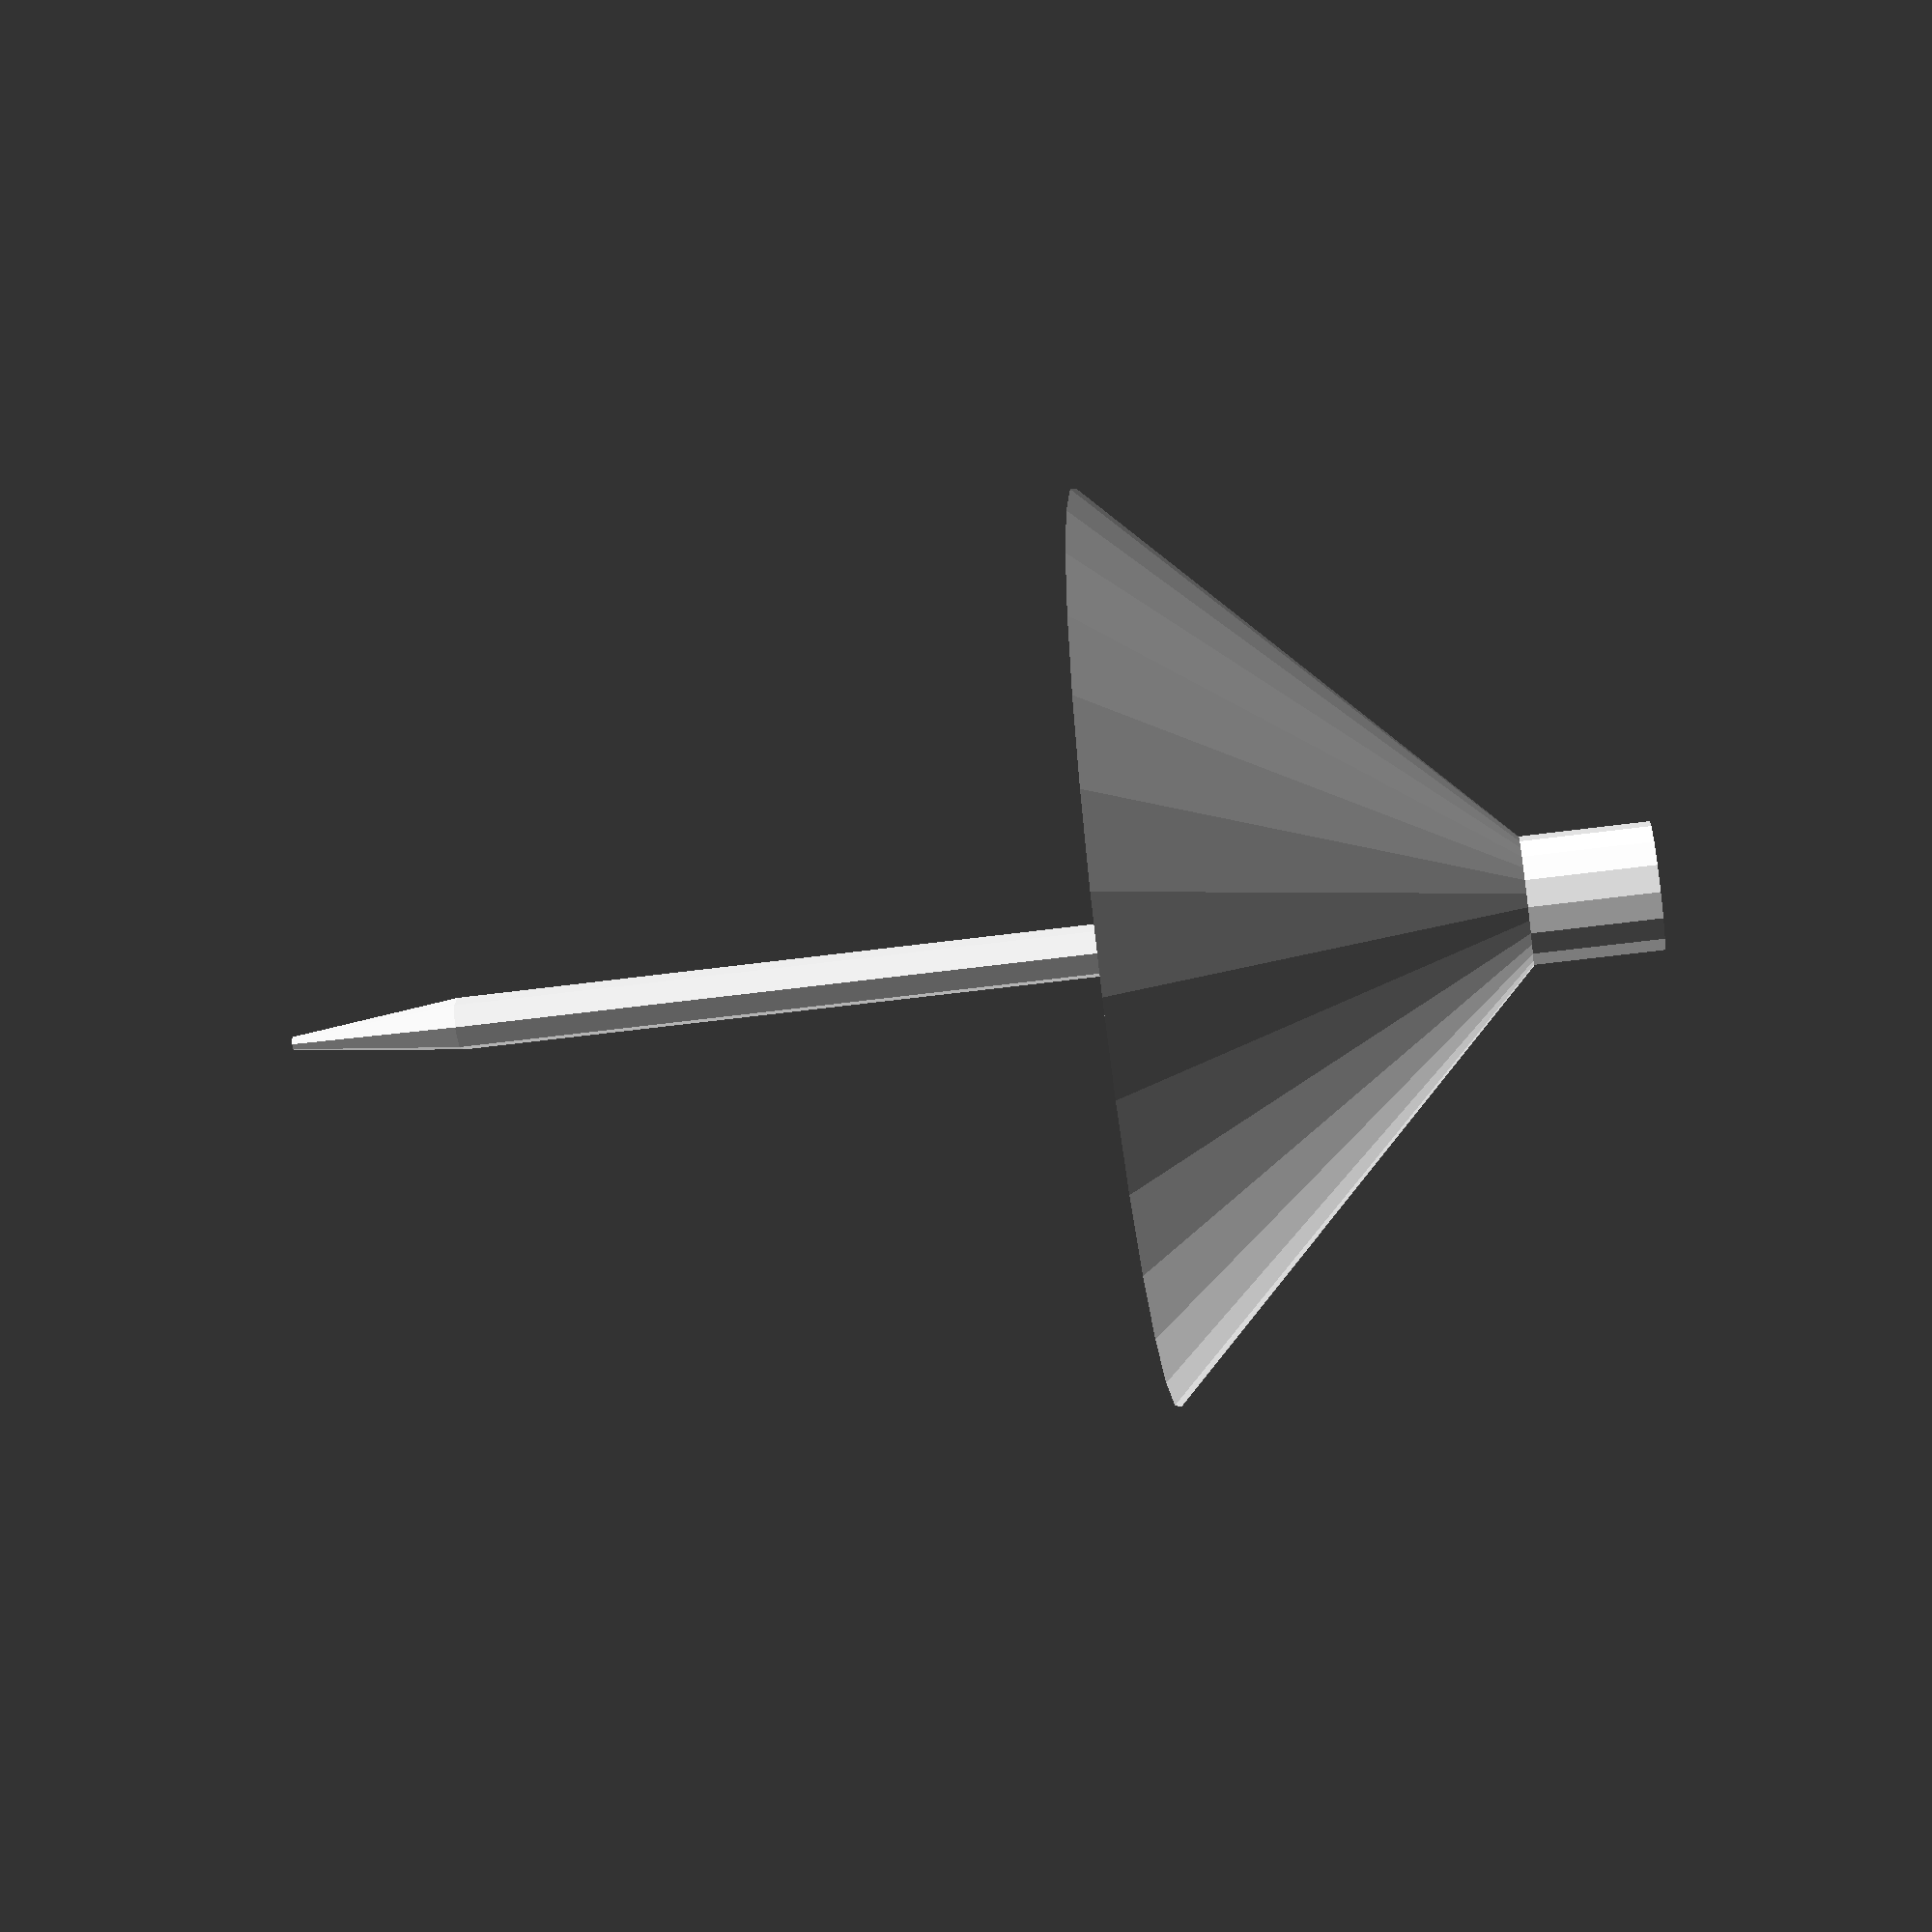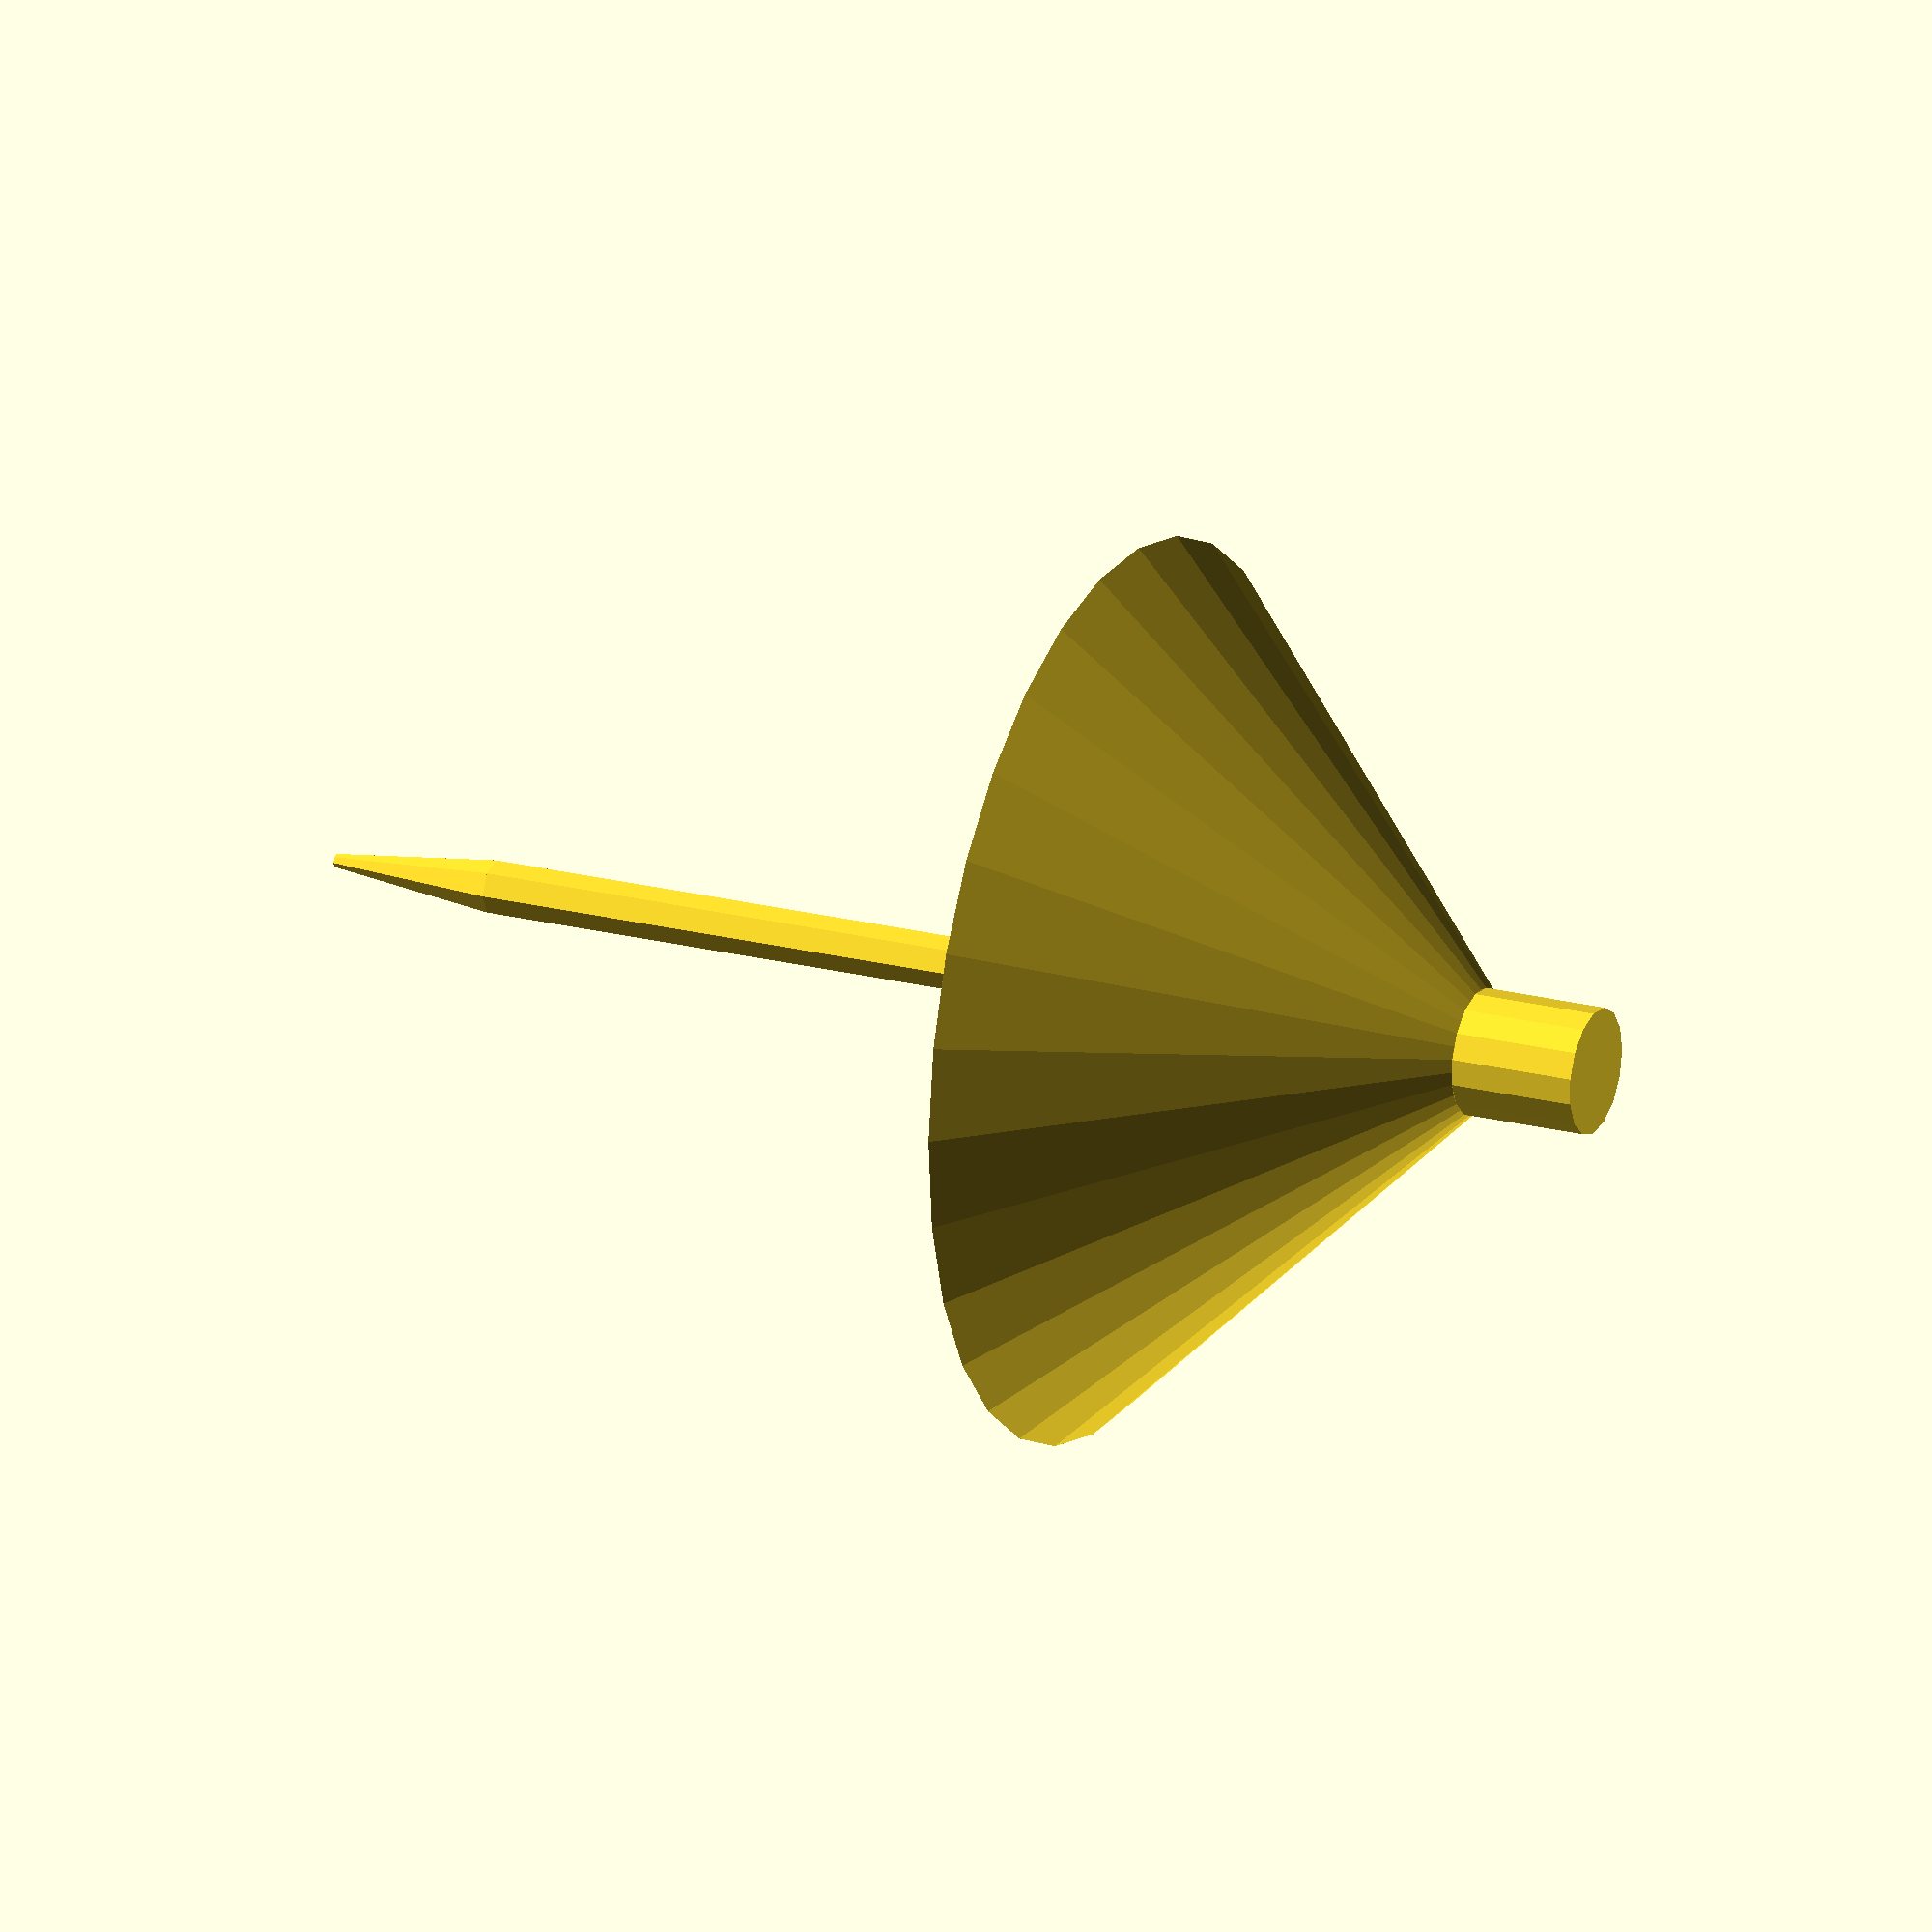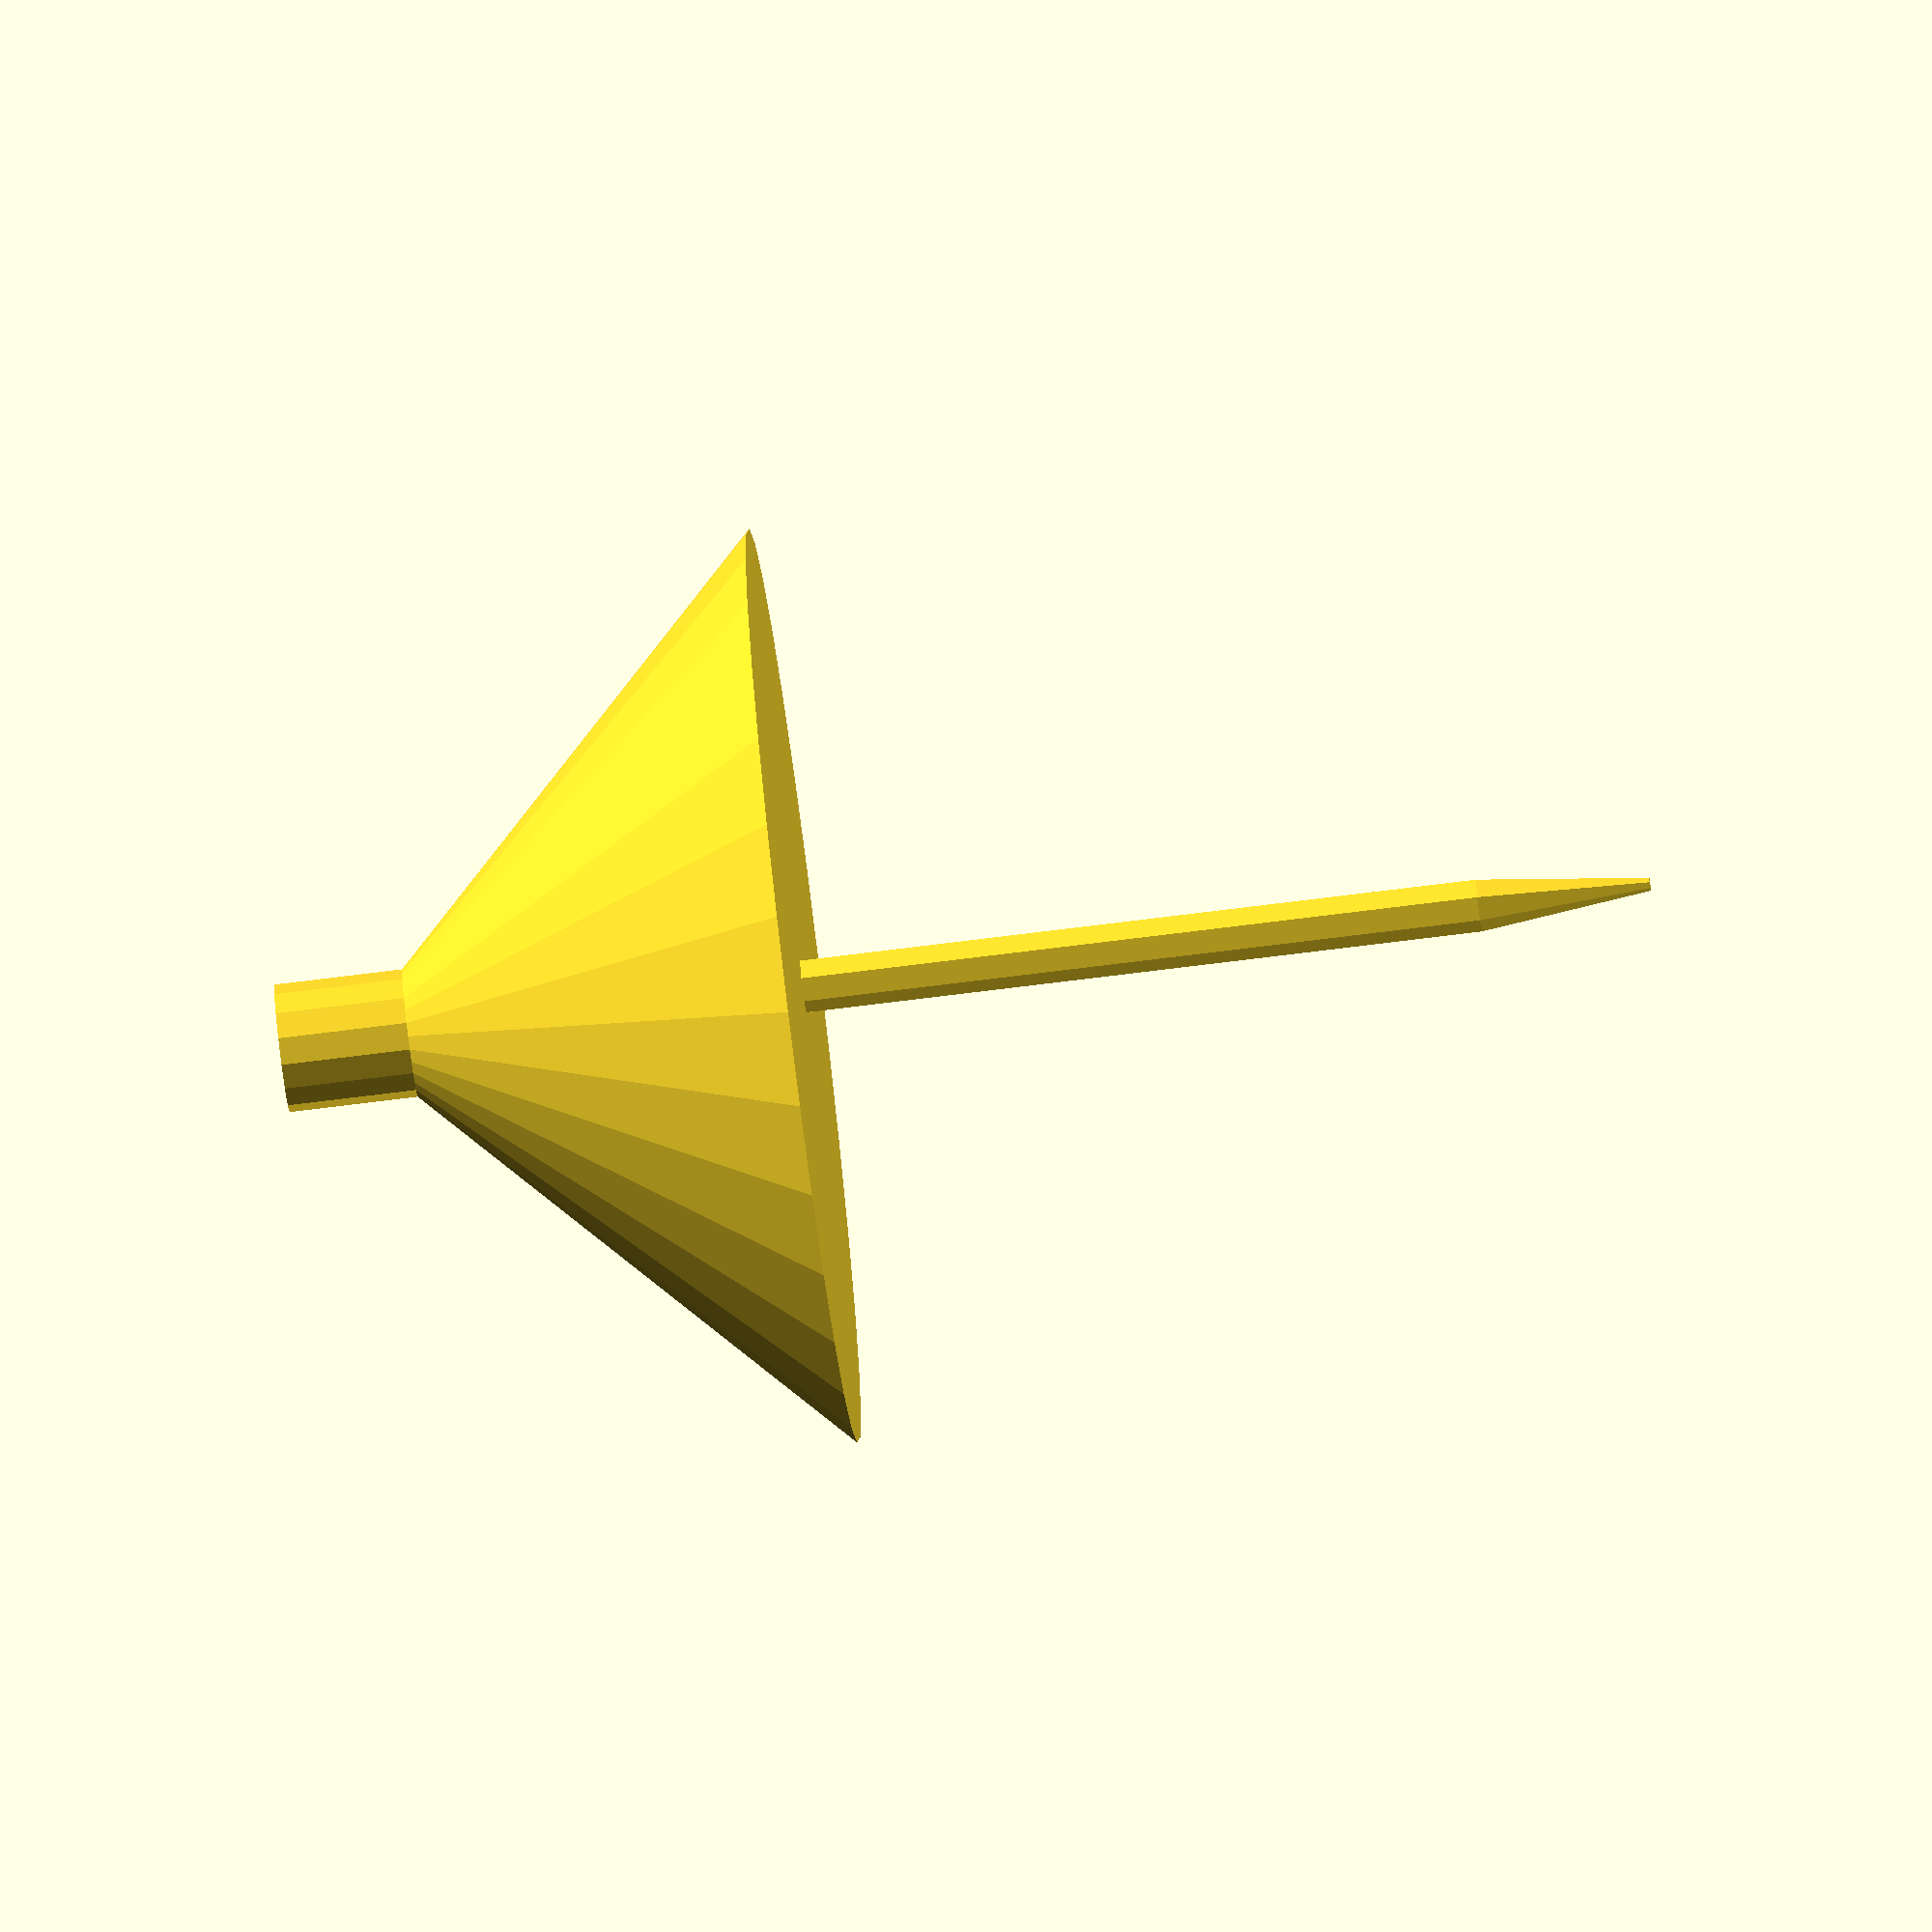
<openscad>
/**
 * Copyright 2018 Nathan Fairhurst.
 */

module umbrella(open_angle) {
  umbrella_length = 41.275;
  expansion = sin(open_angle) * umbrella_length;
  downward = cos(open_angle) * umbrella_length;

  cylinder(12.7, 0.5, 2);
  translate([0, 0, 12.7])
    cylinder(88.9, 2, 2);
  translate([0, 0, 92.075])
    cylinder(9.525, 4.7625, 4.7625);
  translate([0, 0, 92.075 - downward])
    cylinder(downward, expansion + 4.7625, 4.7625);
}

umbrella(45);

</openscad>
<views>
elev=49.7 azim=124.7 roll=278.6 proj=p view=solid
elev=337.9 azim=25.0 roll=294.0 proj=o view=wireframe
elev=251.6 azim=338.8 roll=82.8 proj=o view=wireframe
</views>
